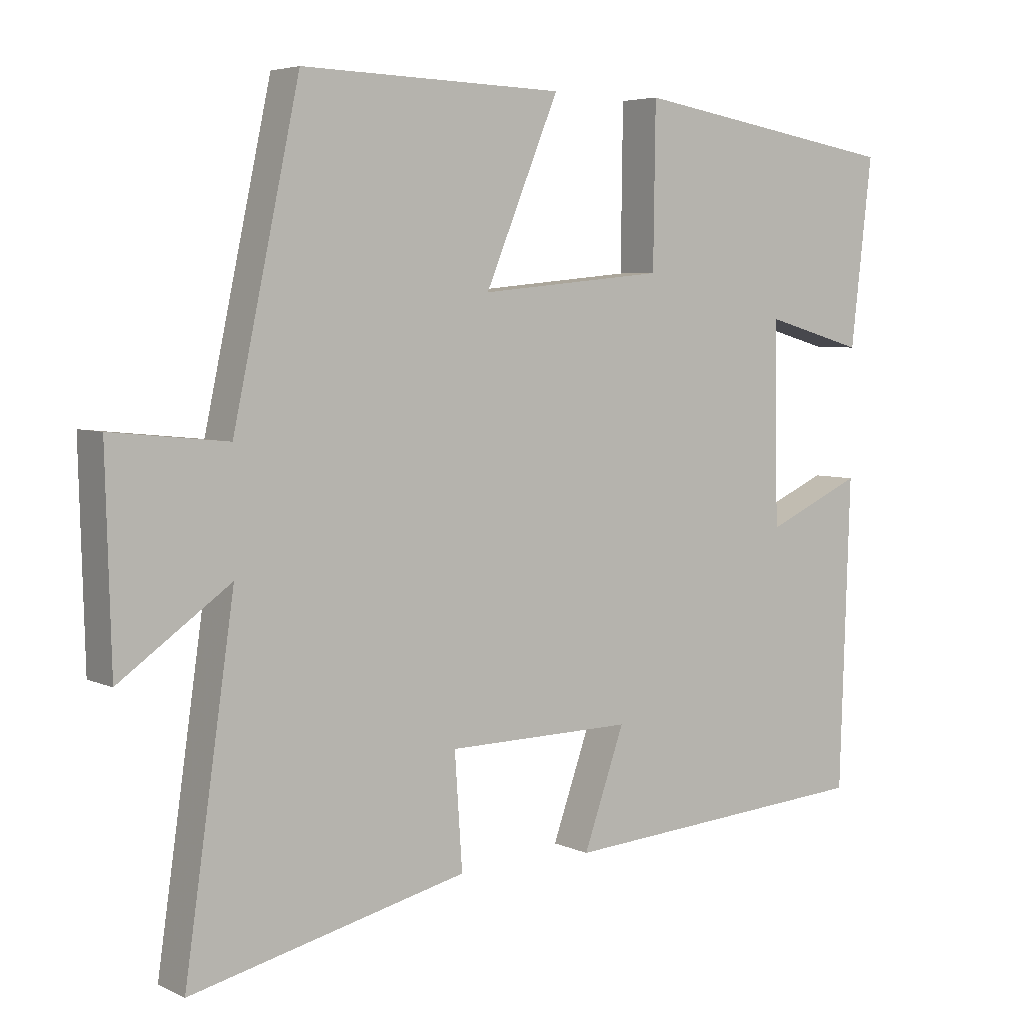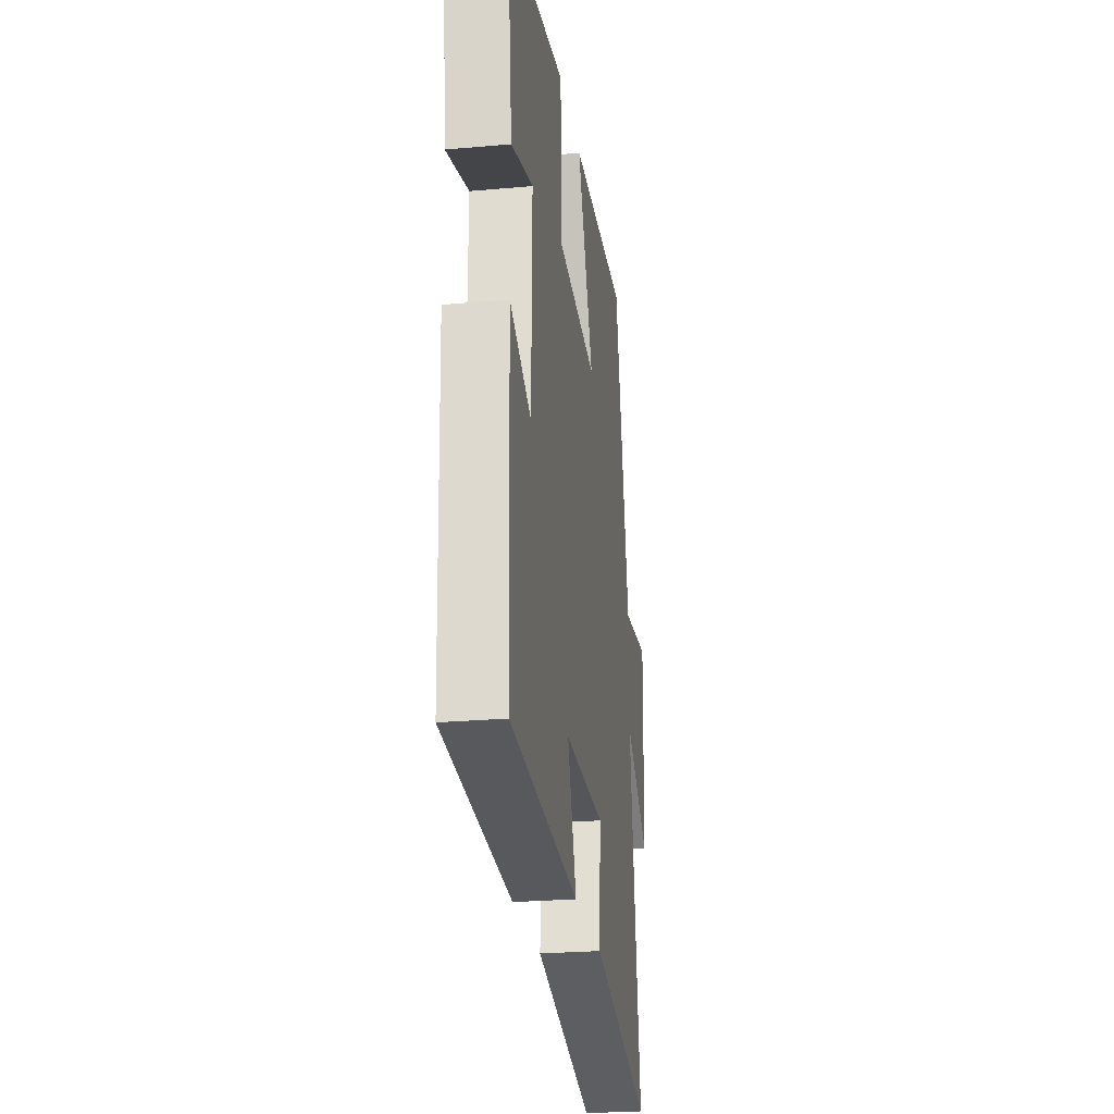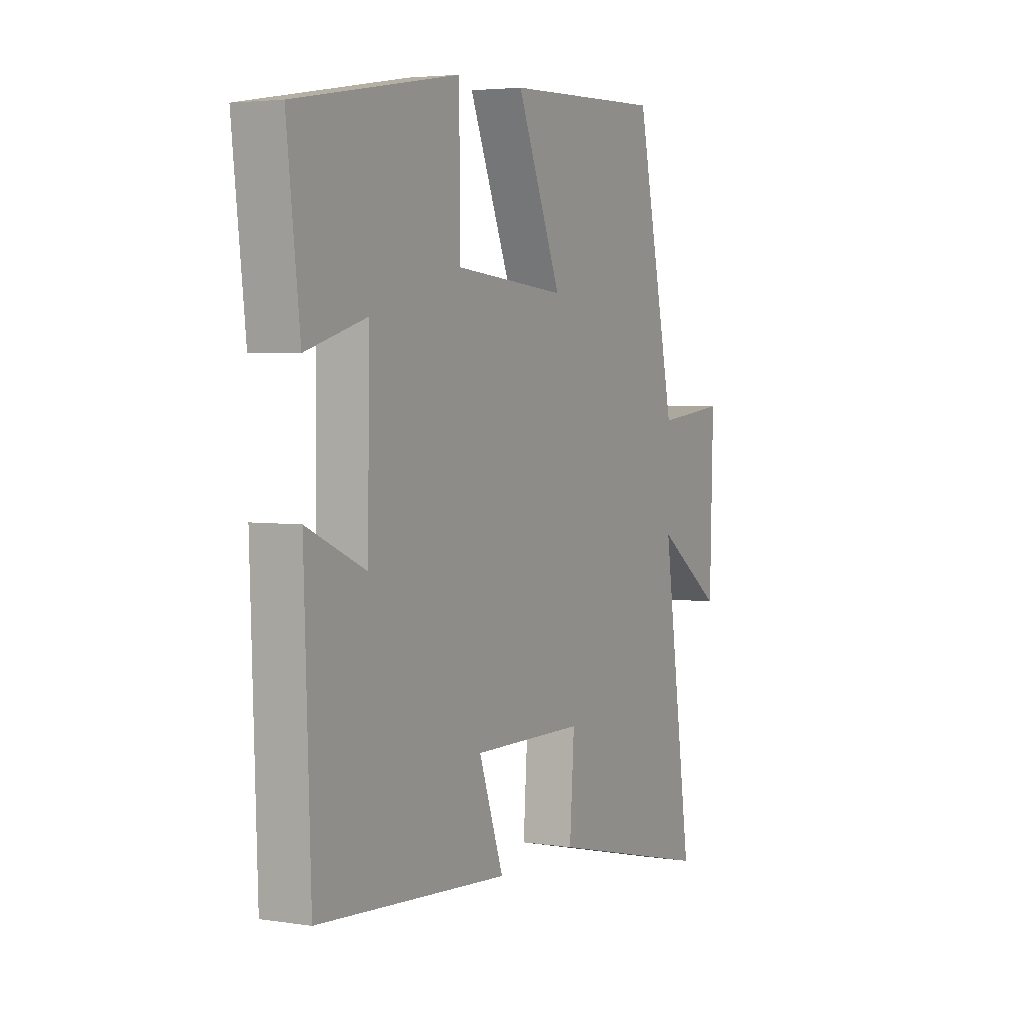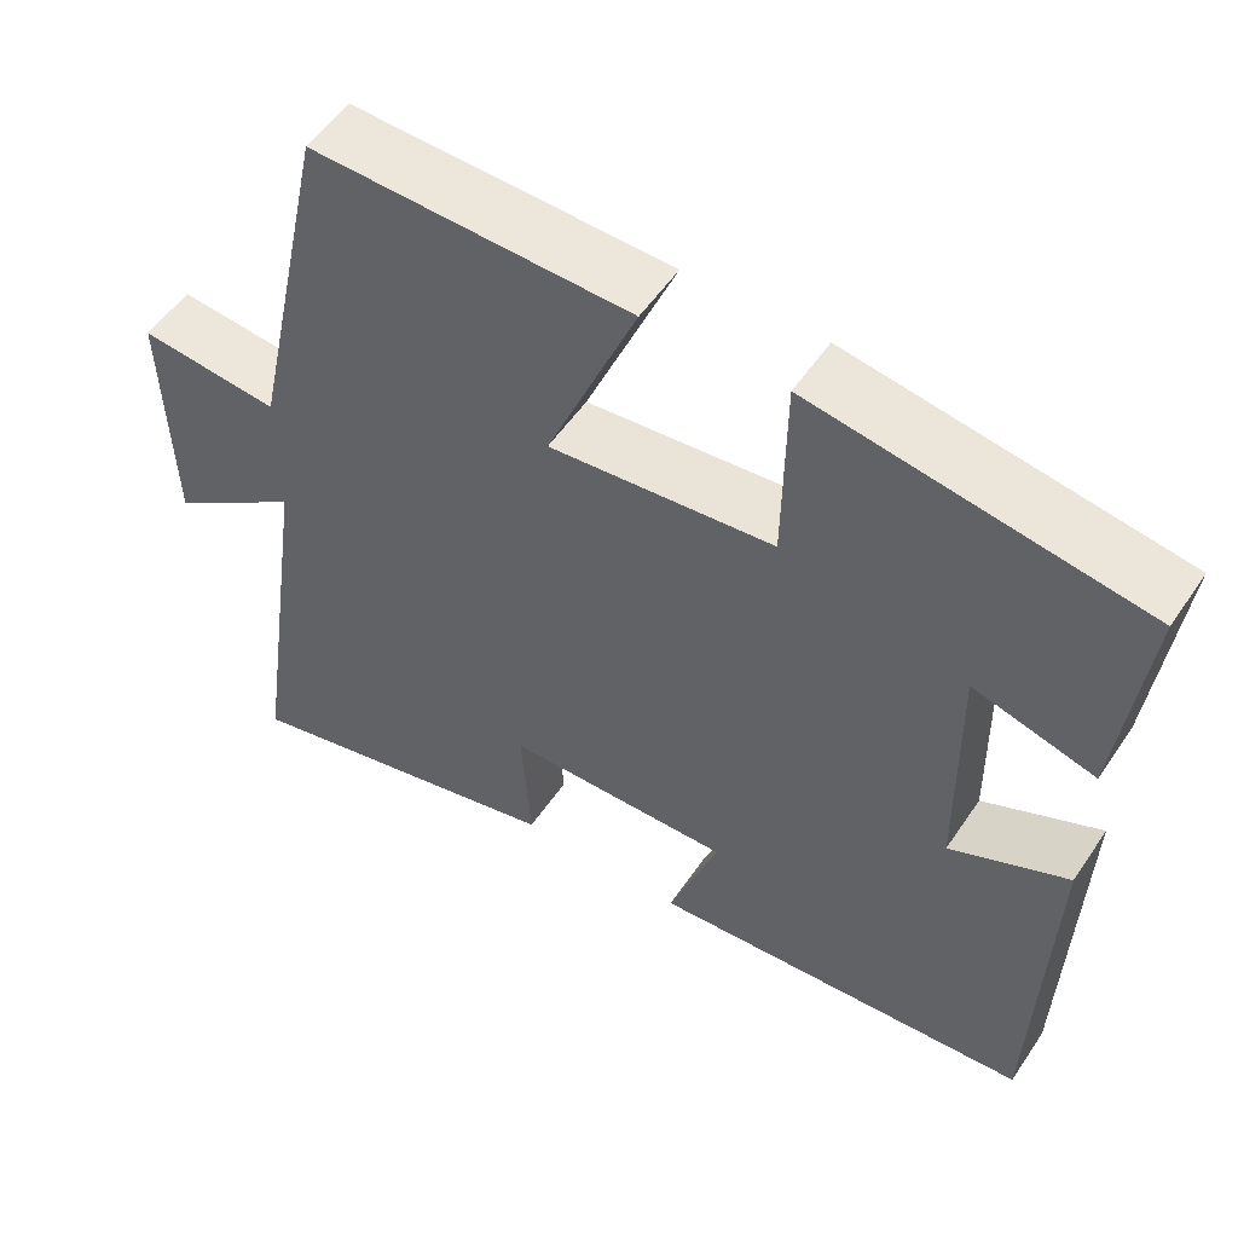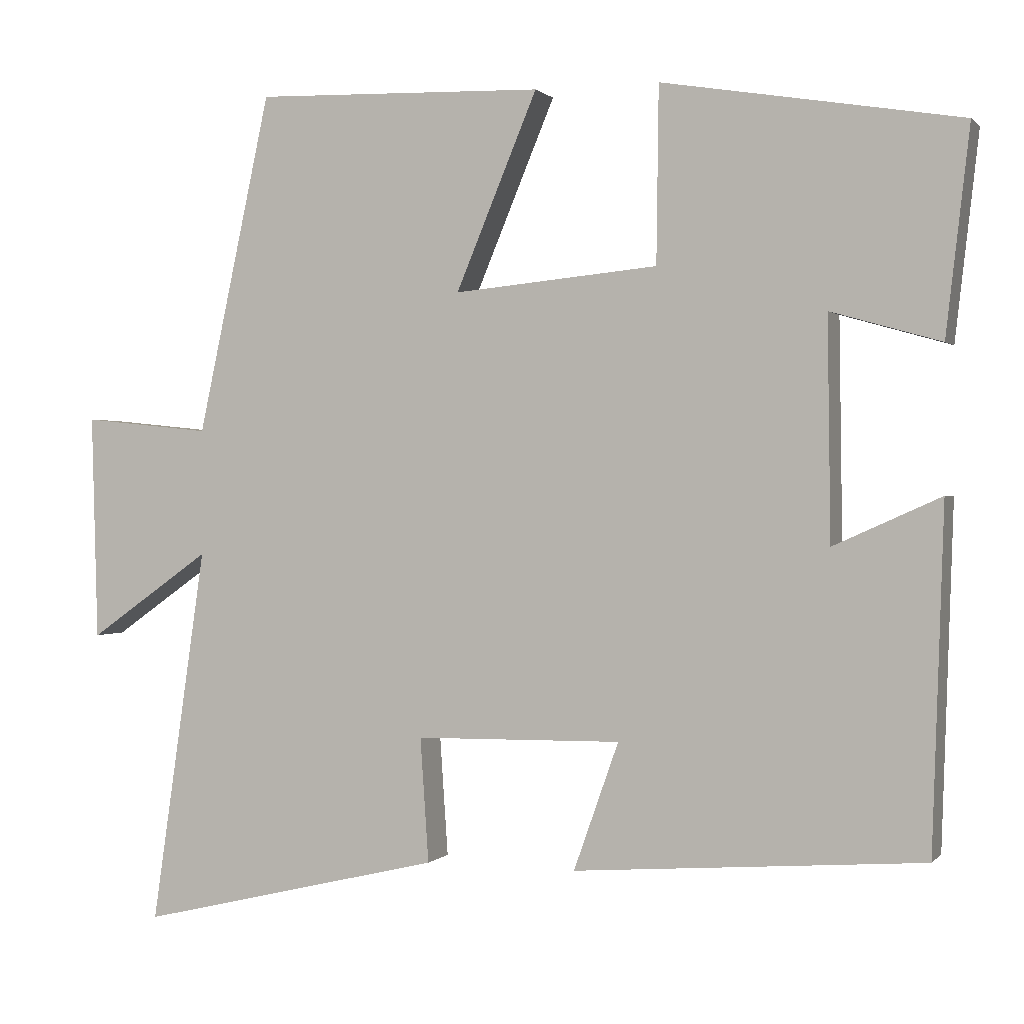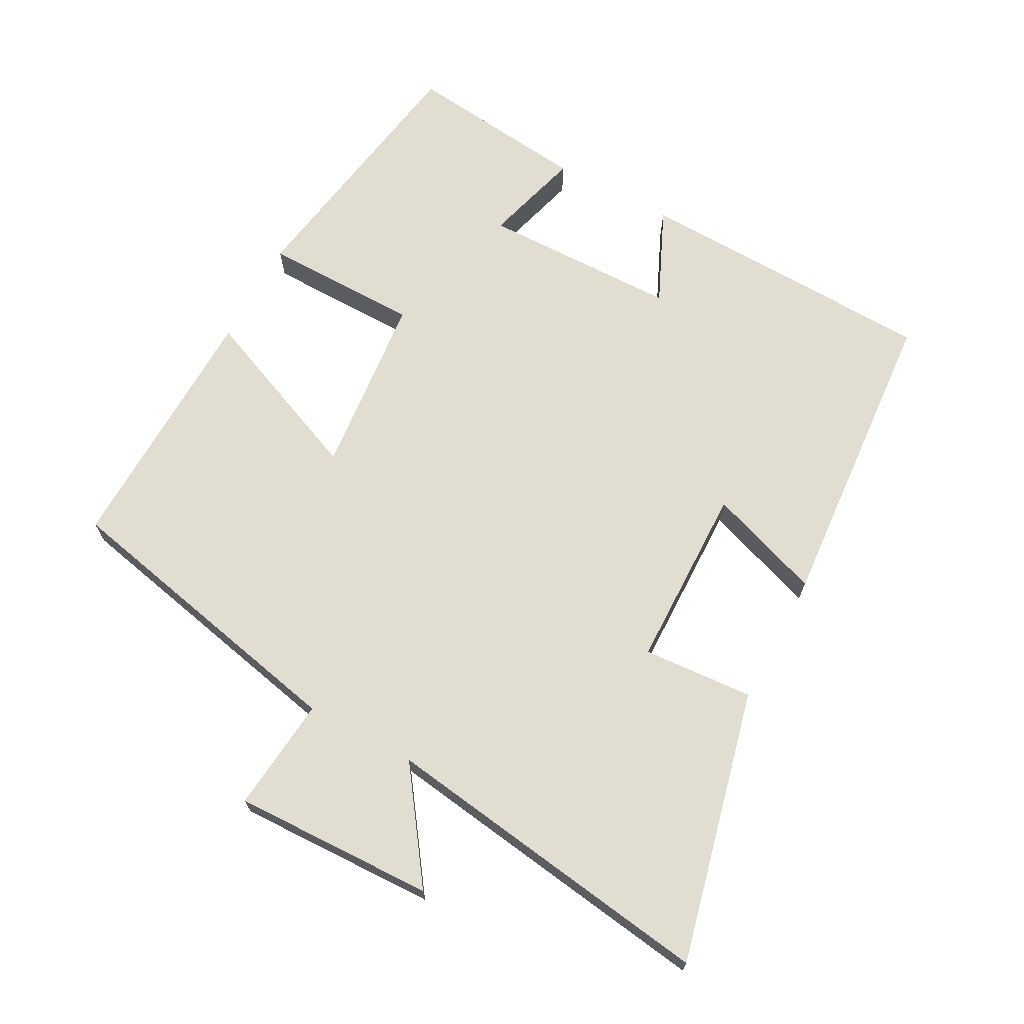
<metadata>
{"format":"obj","ext":"obj","renderer":"f3d","projection":"perspective","resolution":1024,"background":"white","views":[{"elev":5.0,"azim":144.5,"up":"+Z"},{"elev":-24.9,"azim":-81.7,"up":"+Z"},{"elev":3.9,"azim":-62.9,"up":"+Z"},{"elev":53.7,"azim":-146.7,"up":"+Z"},{"elev":0.6,"azim":-160.4,"up":"+Z"},{"elev":68.9,"azim":118.2,"up":"+Y"}]}
</metadata>
<code>
v -0.485 0.07 -0.466
v -0.5 0.07 -0.02
v -0.36 0.07 -0.083
v -0.356 0.07 0.207
v -0.5 0.07 0.166
v -0.531 0.07 0.435
v -0.14 0.07 0.5
v -0.137 0.07 0.269
v 0.131 0.07 0.243
v 0.024 0.07 0.5
v 0.404 0.07 0.511
v 0.5 0.07 0.066
v 0.668 0.07 0.083
v 0.66 0.07 -0.213
v 0.5 0.07 -0.1
v 0.572 0.07 -0.595
v 0.172 0.07 -0.5
v 0.183 0.07 -0.337
v -0.087 0.07 -0.333
v -0.028 0.07 -0.5
v -0.485 0 -0.466
v -0.5 0 -0.02
v -0.36 0 -0.083
v -0.356 0 0.207
v -0.5 0 0.166
v -0.531 0 0.435
v -0.14 0 0.5
v -0.137 0 0.269
v 0.131 0 0.243
v 0.024 0 0.5
v 0.404 0 0.511
v 0.5 0 0.066
v 0.668 0 0.083
v 0.66 0 -0.213
v 0.5 0 -0.1
v 0.572 0 -0.595
v 0.172 0 -0.5
v 0.183 0 -0.337
v -0.087 0 -0.333
v -0.028 0 -0.5
f 19 20 1 2
f 18 19 2 3
f 15 16 17 18
f 15 18 3 4
f 12 13 14 15
f 12 15 4
f 9 10 11 12
f 8 9 12 4
f 7 8 4
f 4 5 6 7
f 22 21 40 39
f 23 22 39 38
f 38 37 36 35
f 24 23 38 35
f 35 34 33 32
f 24 35 32
f 32 31 30 29
f 24 32 29 28
f 24 28 27
f 27 26 25 24
f 1 21 22 2
f 2 22 23 3
f 3 23 24 4
f 4 24 25 5
f 5 25 26 6
f 6 26 27 7
f 7 27 28 8
f 8 28 29 9
f 9 29 30 10
f 10 30 31 11
f 11 31 32 12
f 12 32 33 13
f 13 33 34 14
f 14 34 35 15
f 15 35 36 16
f 16 36 37 17
f 17 37 38 18
f 18 38 39 19
f 19 39 40 20
f 20 40 21 1

</code>
